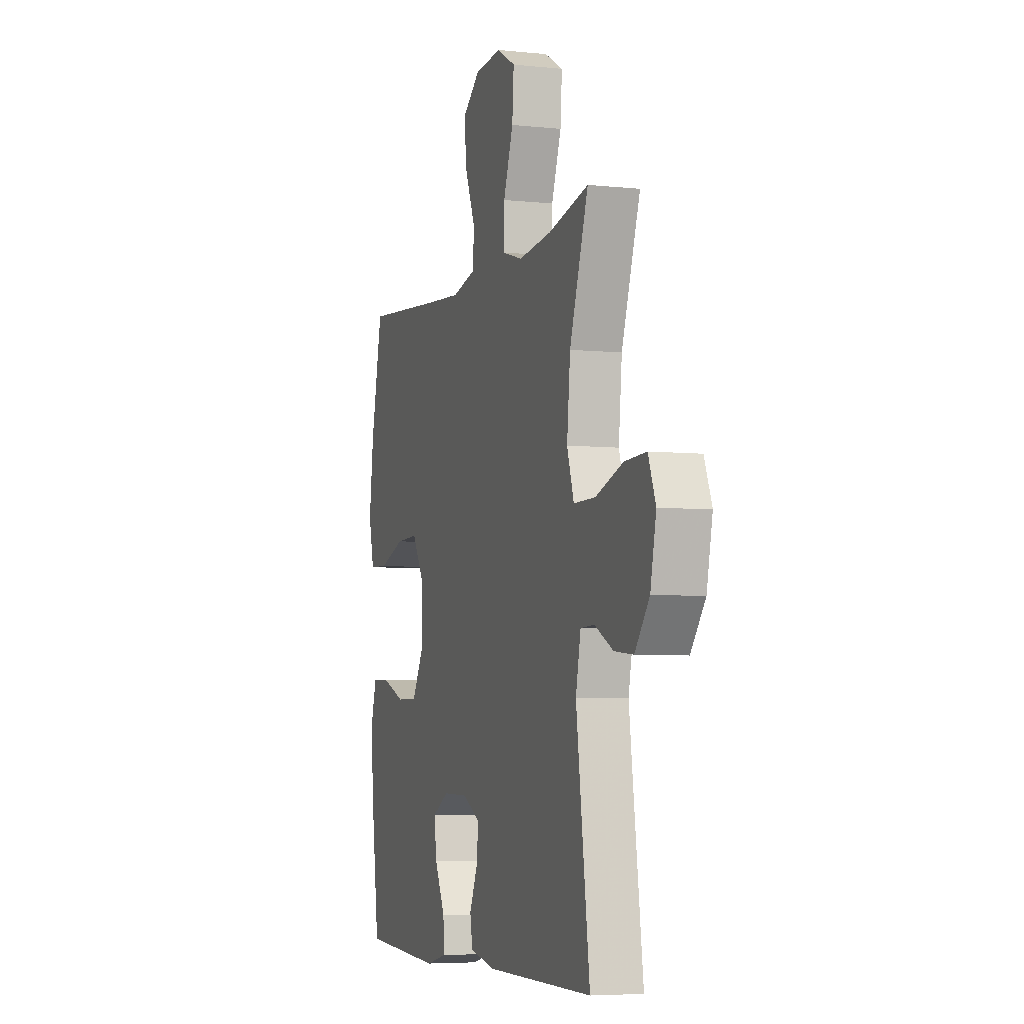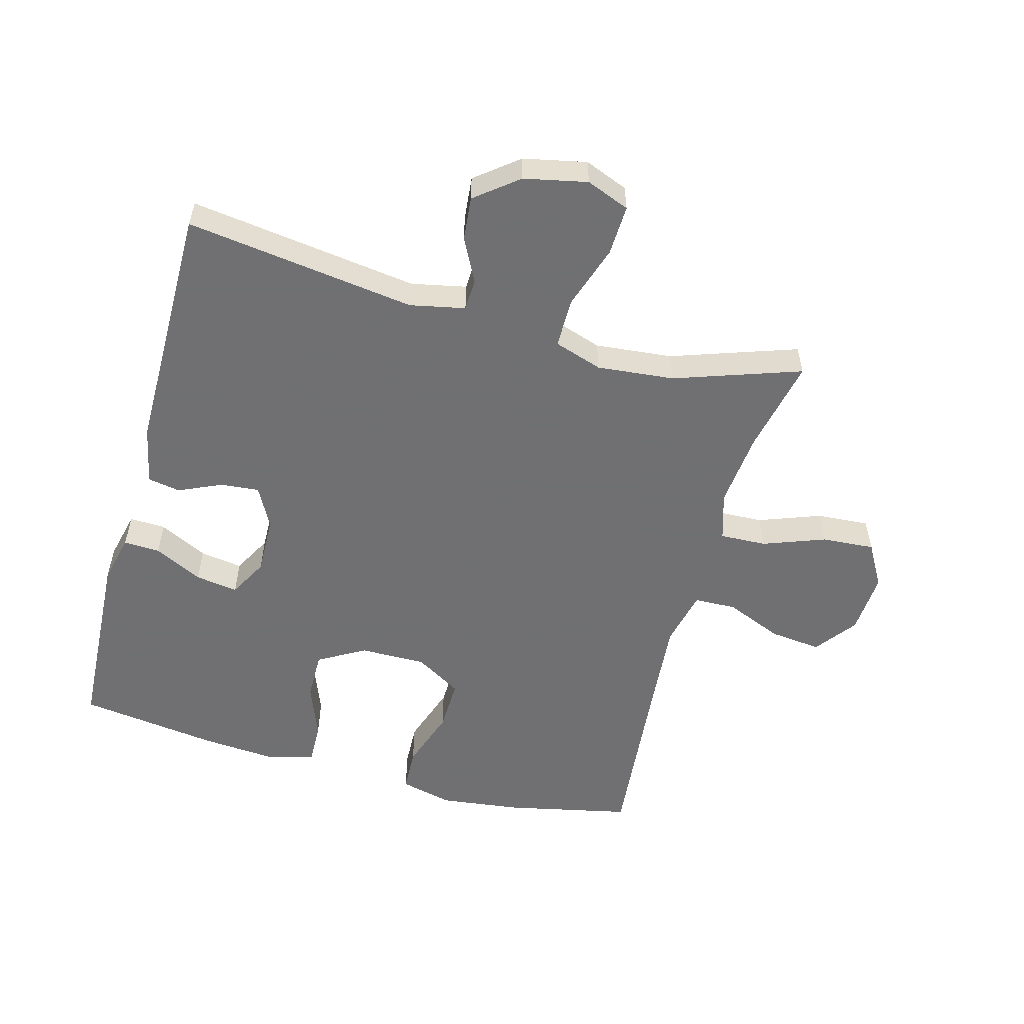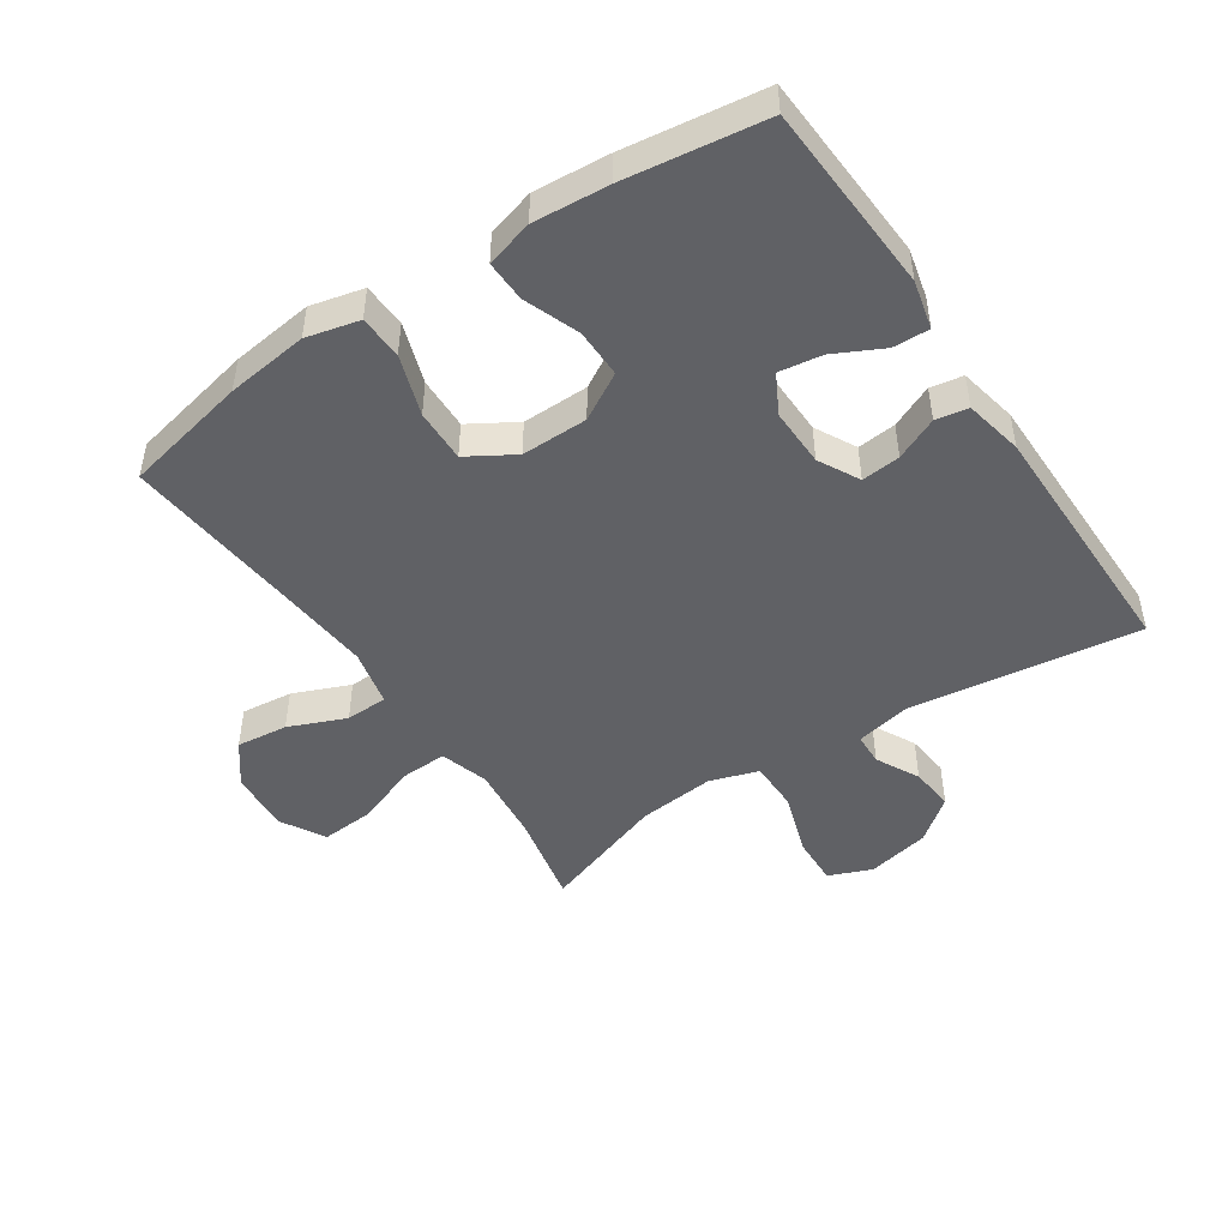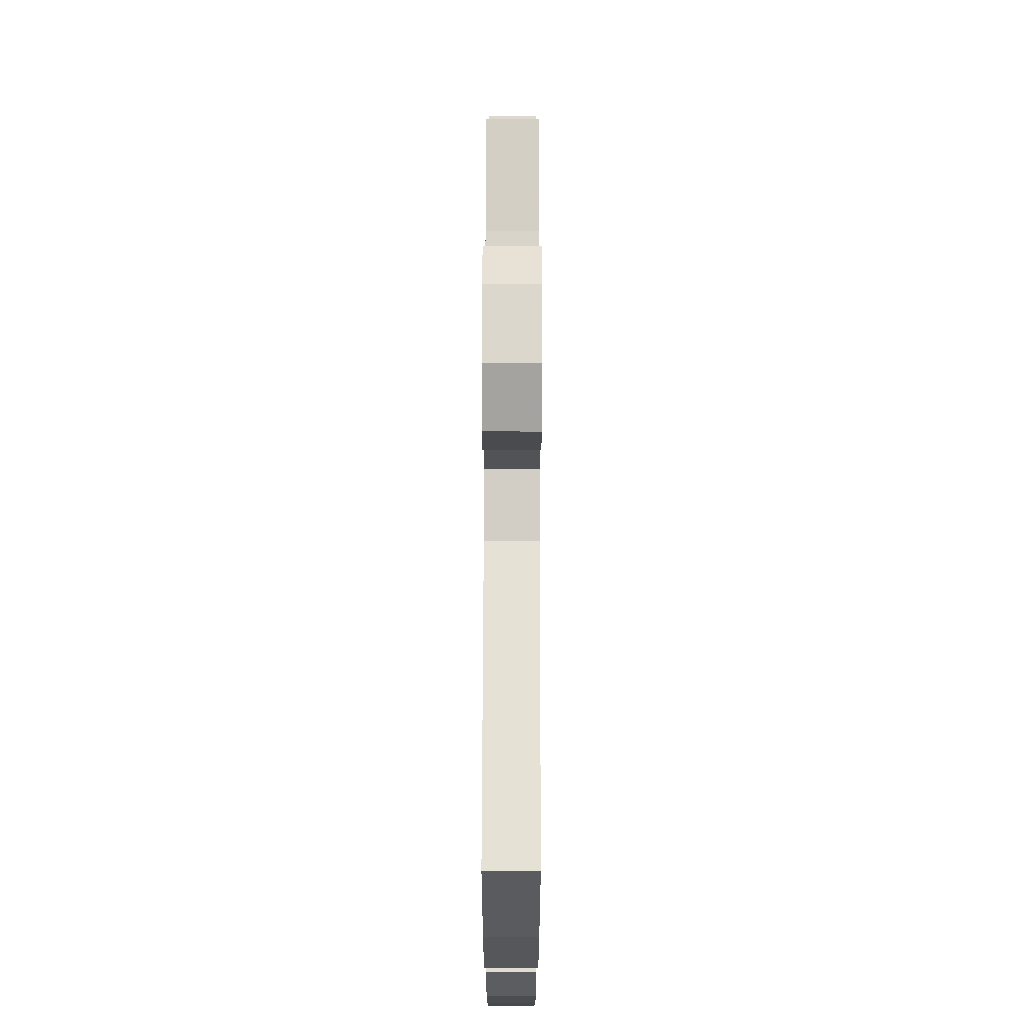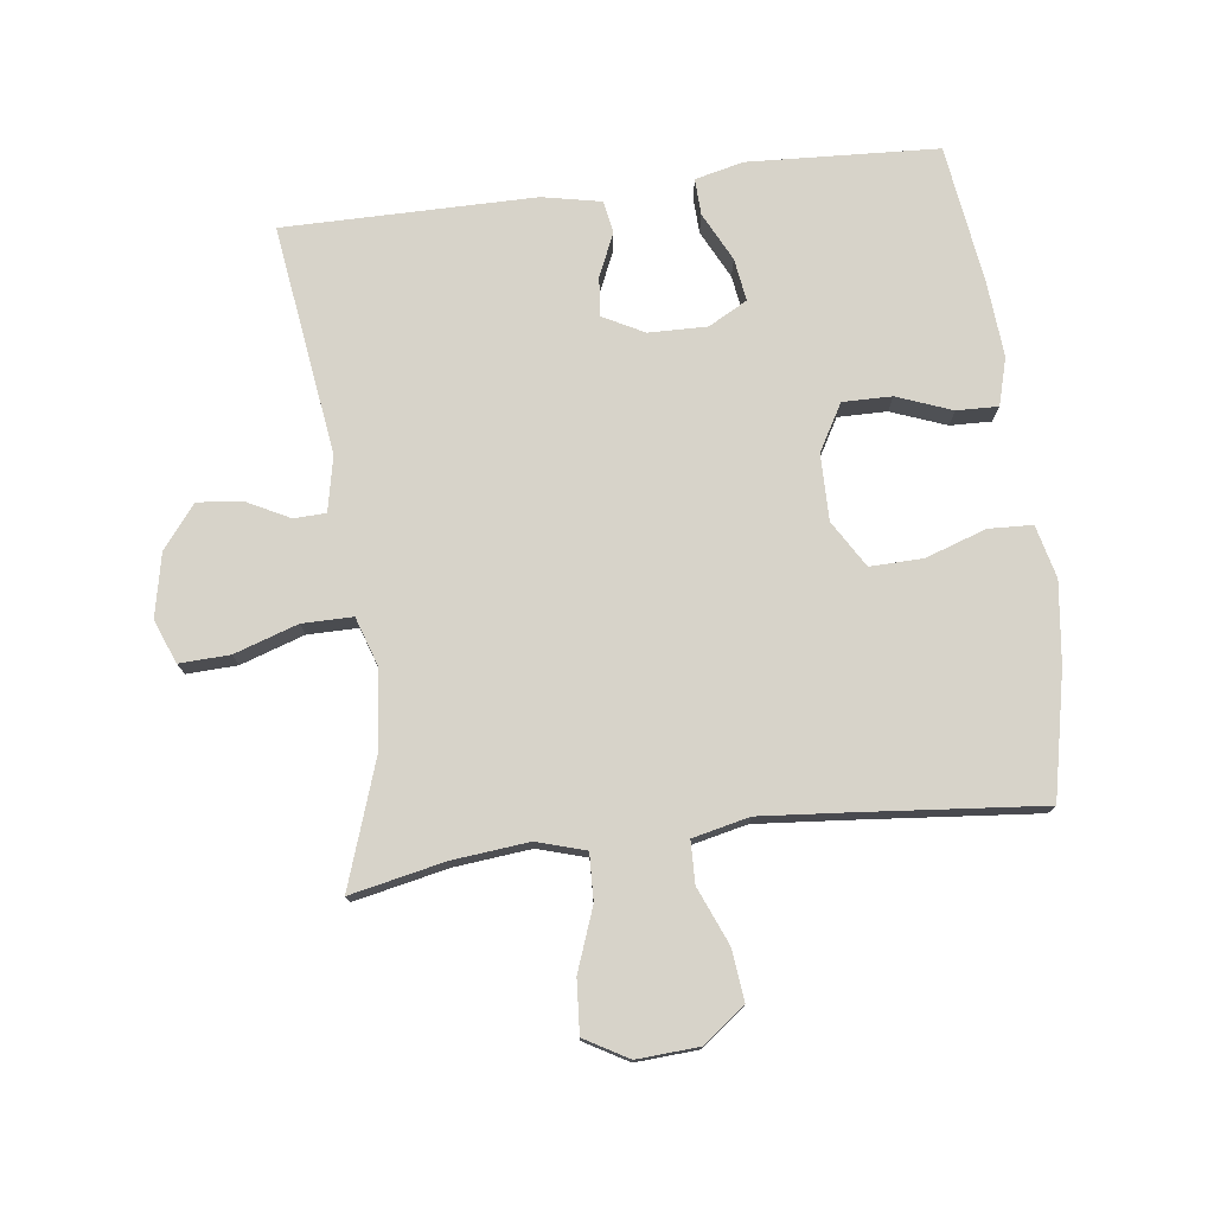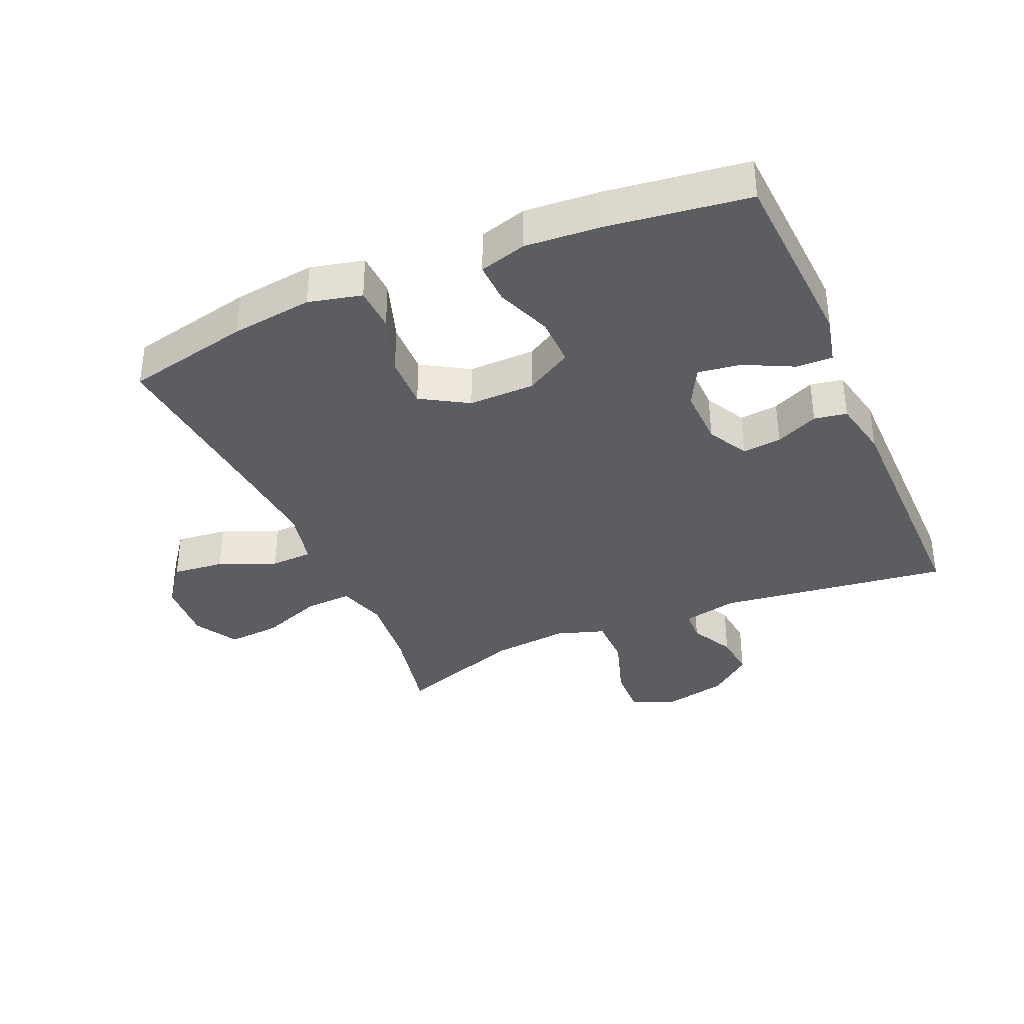
<metadata>
{"format":"obj","ext":"obj","renderer":"f3d","projection":"perspective","resolution":1024,"background":"white","views":[{"elev":-5.5,"azim":-108.0,"up":"+Z"},{"elev":-55.0,"azim":-105.3,"up":"+Y"},{"elev":-47.5,"azim":123.7,"up":"+Y"},{"elev":69.9,"azim":90.1,"up":"+Z"},{"elev":76.2,"azim":-7.3,"up":"+Y"},{"elev":-36.3,"azim":113.6,"up":"+Y"}]}
</metadata>
<code>
v 0.5 0.07 -0.5
v 0.202 0.07 -0.516
v 0.126 0.07 -0.498
v 0.128 0.07 -0.441
v 0.166 0.07 -0.365
v 0.176 0.07 -0.298
v 0.115 0.07 -0.265
v 0.023 0.07 -0.267
v -0.041 0.07 -0.301
v -0.035 0.07 -0.362
v -0.005 0.07 -0.429
v -0.014 0.07 -0.48
v -0.106 0.07 -0.499
v -0.5 0.07 -0.5
v -0.451 0.07 -0.139
v -0.469 0.07 -0.053
v -0.519 0.07 -0.051
v -0.587 0.07 -0.086
v -0.656 0.07 -0.093
v -0.709 0.07 -0.026
v -0.73 0.07 0.073
v -0.703 0.07 0.141
v -0.624 0.07 0.138
v -0.524 0.07 0.105
v -0.445 0.07 0.105
v -0.42 0.07 0.181
v -0.432 0.07 0.302
v -0.5 0.07 0.5
v -0.352 0.07 0.469
v -0.232 0.07 0.457
v -0.156 0.07 0.48
v -0.159 0.07 0.553
v -0.195 0.07 0.65
v -0.201 0.07 0.733
v -0.133 0.07 0.772
v -0.035 0.07 0.766
v 0.03 0.07 0.717
v 0.021 0.07 0.636
v -0.016 0.07 0.547
v -0.014 0.07 0.481
v 0.075 0.07 0.461
v 0.213 0.07 0.473
v 0.5 0.07 0.5
v 0.542 0.07 0.305
v 0.558 0.07 0.177
v 0.538 0.07 0.094
v 0.469 0.07 0.091
v 0.374 0.07 0.123
v 0.291 0.07 0.125
v 0.247 0.07 0.052
v 0.248 0.07 -0.052
v 0.29 0.07 -0.125
v 0.367 0.07 -0.124
v 0.453 0.07 -0.091
v 0.518 0.07 -0.089
v 0.539 0.07 -0.163
v 0.53 0.07 -0.281
v 0.5 0 -0.5
v 0.202 0 -0.516
v 0.126 0 -0.498
v 0.128 0 -0.441
v 0.166 0 -0.365
v 0.176 0 -0.298
v 0.115 0 -0.265
v 0.023 0 -0.267
v -0.041 0 -0.301
v -0.035 0 -0.362
v -0.005 0 -0.429
v -0.014 0 -0.48
v -0.106 0 -0.499
v -0.5 0 -0.5
v -0.451 0 -0.139
v -0.469 0 -0.053
v -0.519 0 -0.051
v -0.587 0 -0.086
v -0.656 0 -0.093
v -0.709 0 -0.026
v -0.73 0 0.073
v -0.703 0 0.141
v -0.624 0 0.138
v -0.524 0 0.105
v -0.445 0 0.105
v -0.42 0 0.181
v -0.432 0 0.302
v -0.5 0 0.5
v -0.352 0 0.469
v -0.232 0 0.457
v -0.156 0 0.48
v -0.159 0 0.553
v -0.195 0 0.65
v -0.201 0 0.733
v -0.133 0 0.772
v -0.035 0 0.766
v 0.03 0 0.717
v 0.021 0 0.636
v -0.016 0 0.547
v -0.014 0 0.481
v 0.075 0 0.461
v 0.213 0 0.473
v 0.5 0 0.5
v 0.542 0 0.305
v 0.558 0 0.177
v 0.538 0 0.094
v 0.469 0 0.091
v 0.374 0 0.123
v 0.291 0 0.125
v 0.247 0 0.052
v 0.248 0 -0.052
v 0.29 0 -0.125
v 0.367 0 -0.124
v 0.453 0 -0.091
v 0.518 0 -0.089
v 0.539 0 -0.163
v 0.53 0 -0.281
f 53 54 55 56
f 52 53 56 57
f 45 46 47 48
f 45 48 49
f 42 43 44 45
f 41 42 45 49
f 40 41 49 50
f 36 37 38 39
f 36 39 40
f 35 36 40
f 32 33 34 35
f 31 32 35 40
f 30 31 40 50
f 27 28 29
f 26 27 29 30
f 25 26 30 50
f 21 22 23 24
f 17 18 19 20
f 16 17 20 21
f 12 13 14 15
f 10 11 12 15
f 9 10 15 16
f 8 9 16
f 7 8 16 21
f 2 3 4 5
f 2 5 6
f 52 57 1 2
f 51 52 2 6
f 50 51 6 7
f 24 25 50
f 7 21 24 50
f 113 112 111 110
f 114 113 110 109
f 105 104 103 102
f 106 105 102
f 102 101 100 99
f 106 102 99 98
f 107 106 98 97
f 96 95 94 93
f 97 96 93
f 97 93 92
f 92 91 90 89
f 97 92 89 88
f 107 97 88 87
f 86 85 84
f 87 86 84 83
f 107 87 83 82
f 81 80 79 78
f 77 76 75 74
f 78 77 74 73
f 72 71 70 69
f 72 69 68 67
f 73 72 67 66
f 73 66 65
f 78 73 65 64
f 62 61 60 59
f 63 62 59
f 59 58 114 109
f 63 59 109 108
f 64 63 108 107
f 107 82 81
f 107 81 78 64
f 1 58 59 2
f 2 59 60 3
f 3 60 61 4
f 4 61 62 5
f 5 62 63 6
f 6 63 64 7
f 7 64 65 8
f 8 65 66 9
f 9 66 67 10
f 10 67 68 11
f 11 68 69 12
f 12 69 70 13
f 13 70 71 14
f 14 71 72 15
f 15 72 73 16
f 16 73 74 17
f 17 74 75 18
f 18 75 76 19
f 19 76 77 20
f 20 77 78 21
f 21 78 79 22
f 22 79 80 23
f 23 80 81 24
f 24 81 82 25
f 25 82 83 26
f 26 83 84 27
f 27 84 85 28
f 28 85 86 29
f 29 86 87 30
f 30 87 88 31
f 31 88 89 32
f 32 89 90 33
f 33 90 91 34
f 34 91 92 35
f 35 92 93 36
f 36 93 94 37
f 37 94 95 38
f 38 95 96 39
f 39 96 97 40
f 40 97 98 41
f 41 98 99 42
f 42 99 100 43
f 43 100 101 44
f 44 101 102 45
f 45 102 103 46
f 46 103 104 47
f 47 104 105 48
f 48 105 106 49
f 49 106 107 50
f 50 107 108 51
f 51 108 109 52
f 52 109 110 53
f 53 110 111 54
f 54 111 112 55
f 55 112 113 56
f 56 113 114 57
f 57 114 58 1

</code>
